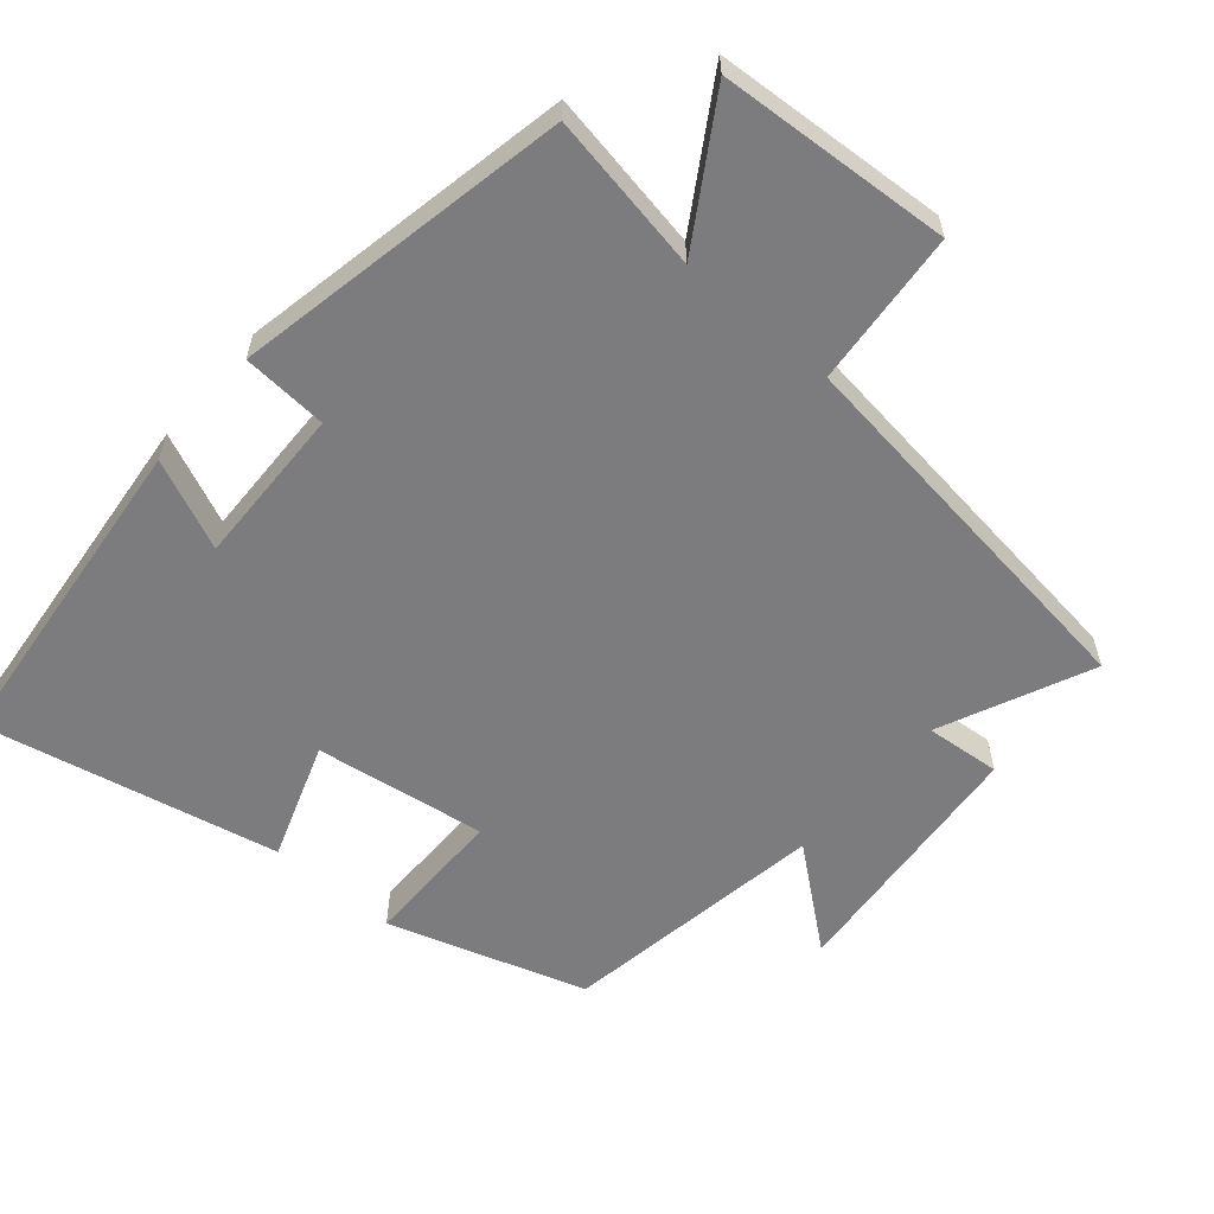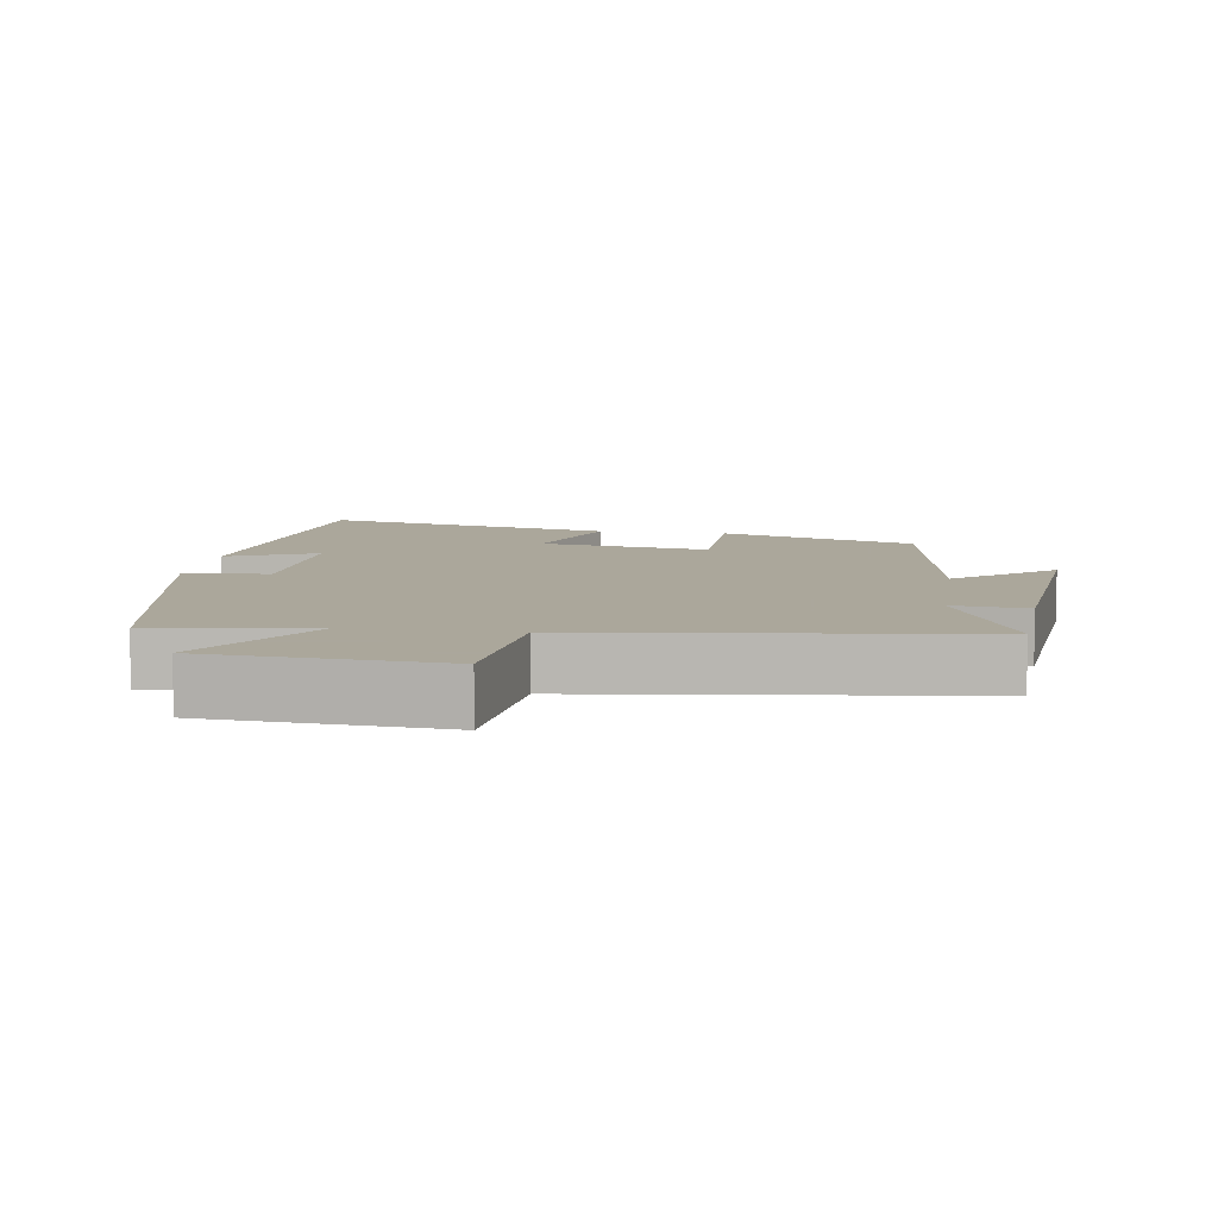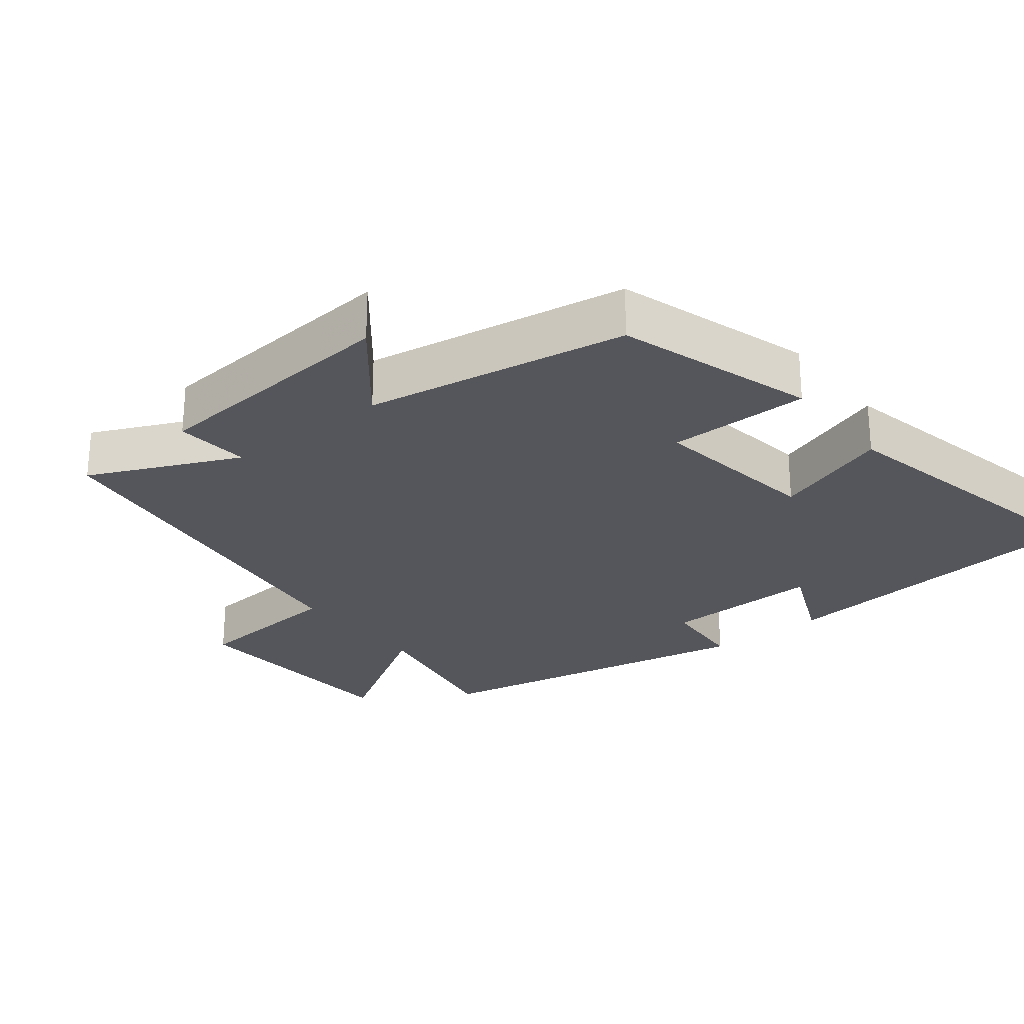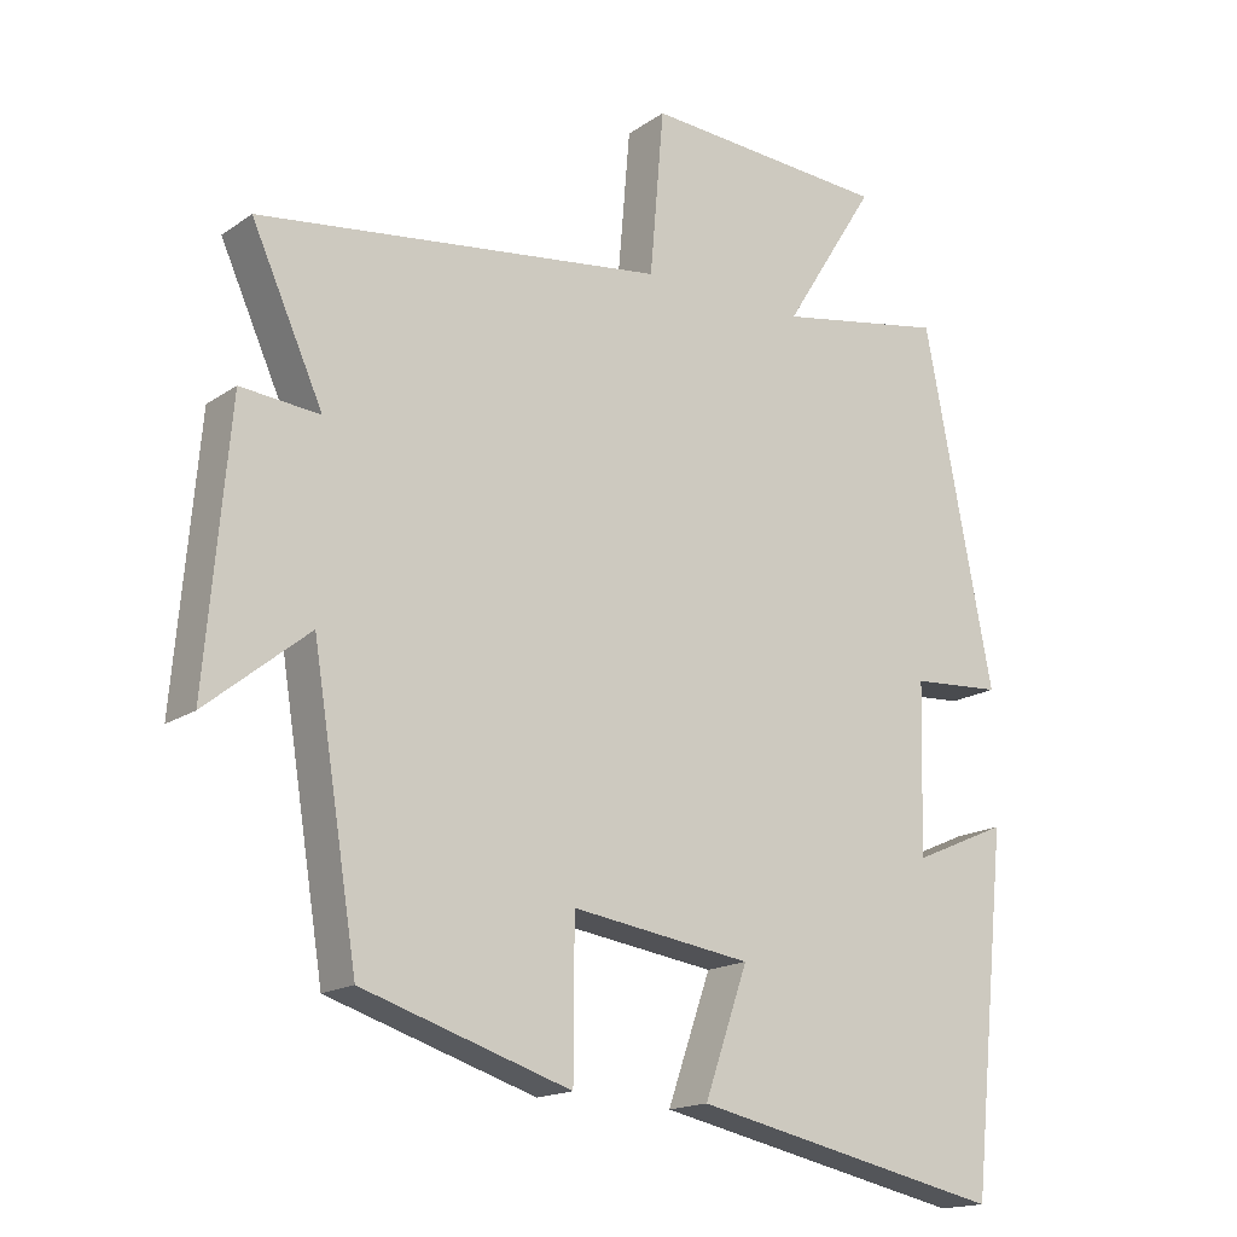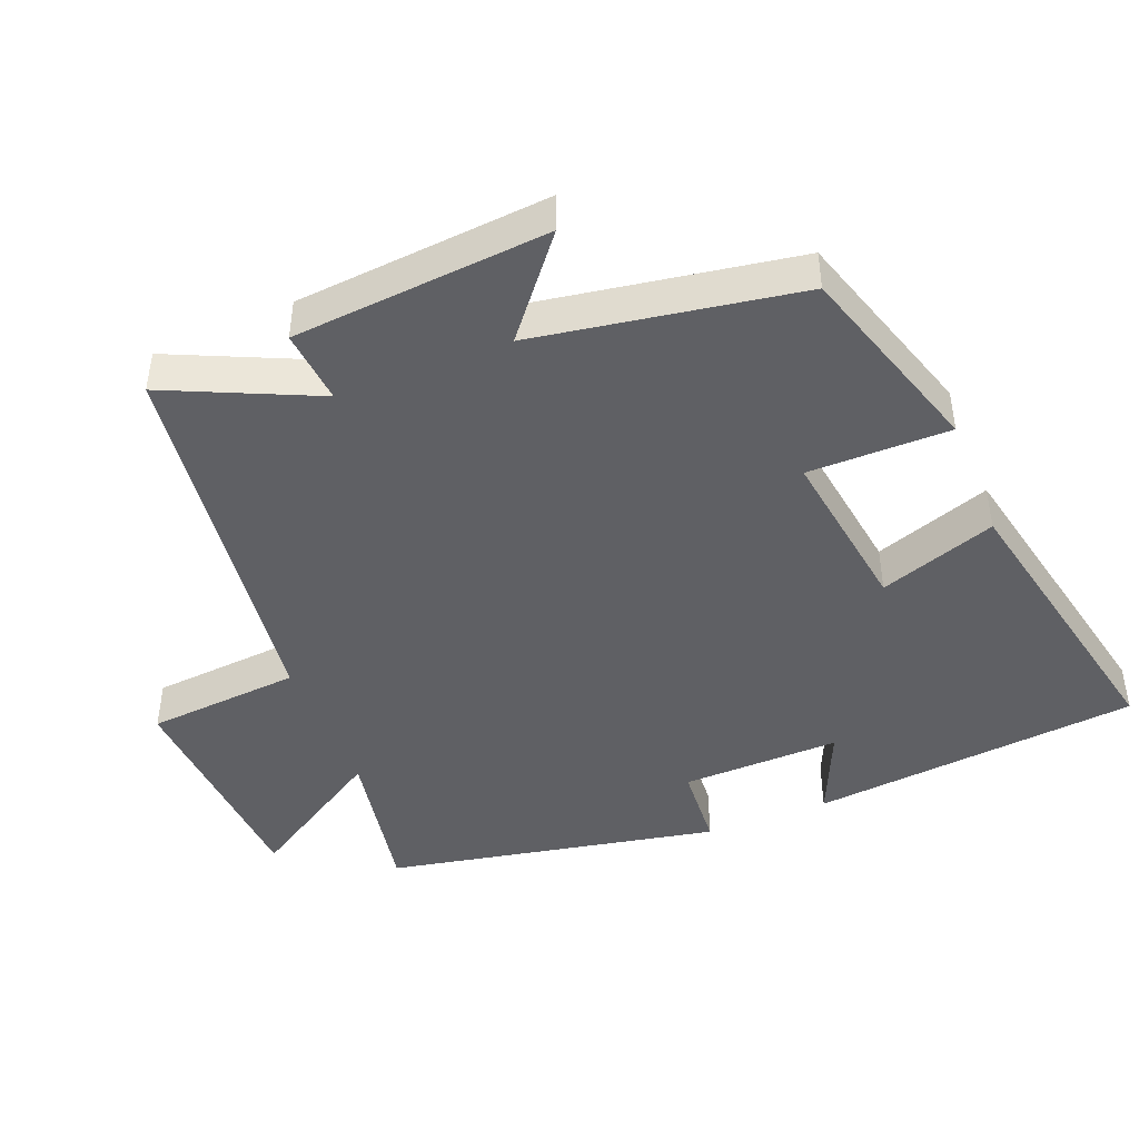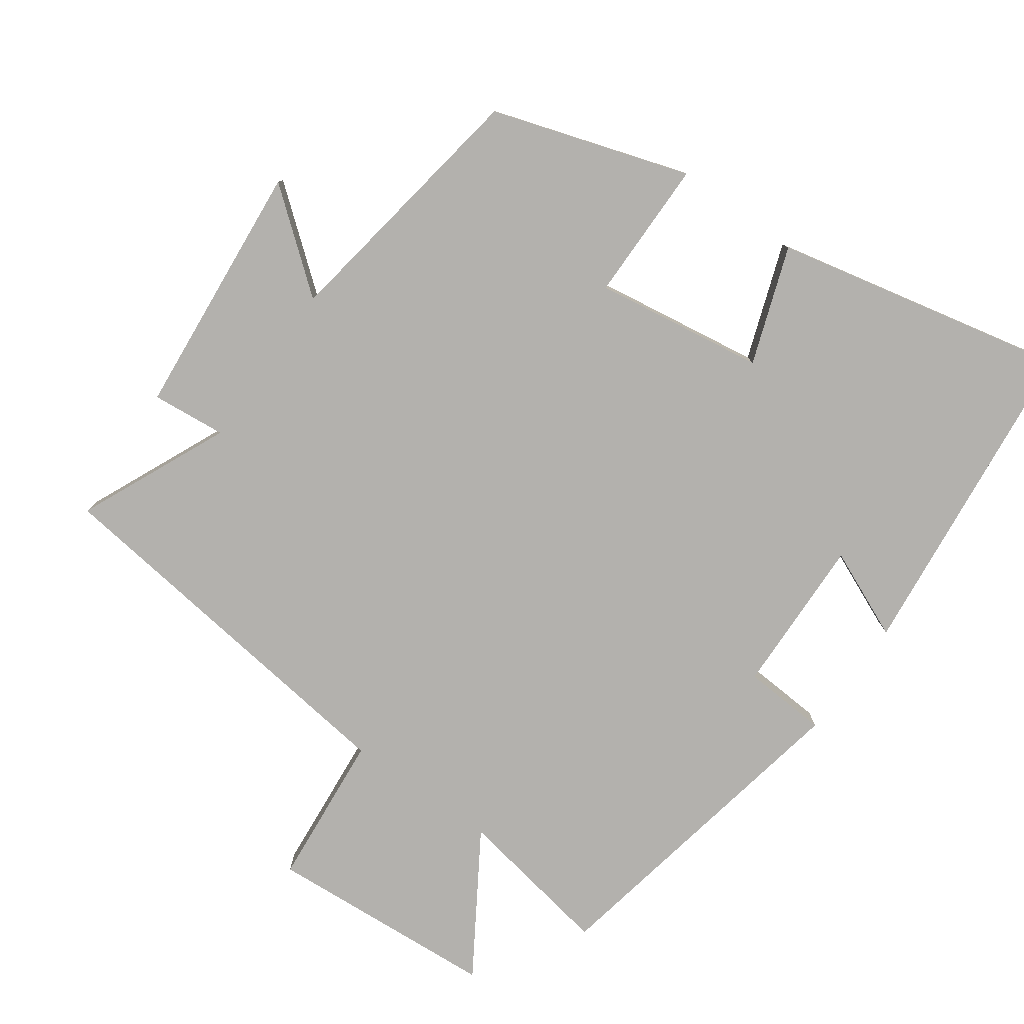
<metadata>
{"format":"obj","ext":"obj","renderer":"f3d","projection":"perspective","resolution":1024,"background":"white","views":[{"elev":-58.9,"azim":-40.7,"up":"+Y"},{"elev":8.2,"azim":8.6,"up":"+Y"},{"elev":-26.2,"azim":128.1,"up":"+Y"},{"elev":-16.6,"azim":143.7,"up":"+Z"},{"elev":-44.8,"azim":111.6,"up":"+Y"},{"elev":-79.3,"azim":144.6,"up":"+Y"}]}
</metadata>
<code>
v -0.451 0.07 -0.591
v -0.5 0.07 -0.118
v -0.372 0.07 -0.174
v -0.378 0.07 0.054
v -0.5 0.07 0.062
v -0.407 0.07 0.54
v -0.18 0.07 0.5
v -0.305 0.07 0.7
v 0.027 0.07 0.722
v 0.046 0.07 0.5
v 0.597 0.07 0.43
v 0.5 0.07 0.215
v 0.607 0.07 0.225
v 0.639 0.07 -0.143
v 0.5 0.07 -0.031
v 0.439 0.07 -0.41
v 0.157 0.07 -0.5
v 0.156 0.07 -0.296
v -0.088 0.07 -0.332
v -0.029 0.07 -0.5
v -0.451 0 -0.591
v -0.5 0 -0.118
v -0.372 0 -0.174
v -0.378 0 0.054
v -0.5 0 0.062
v -0.407 0 0.54
v -0.18 0 0.5
v -0.305 0 0.7
v 0.027 0 0.722
v 0.046 0 0.5
v 0.597 0 0.43
v 0.5 0 0.215
v 0.607 0 0.225
v 0.639 0 -0.143
v 0.5 0 -0.031
v 0.439 0 -0.41
v 0.157 0 -0.5
v 0.156 0 -0.296
v -0.088 0 -0.332
v -0.029 0 -0.5
f 1 2 3
f 20 1 3
f 19 20 3
f 18 19 3 4
f 15 16 17 18
f 15 18 4
f 12 13 14 15
f 12 15 4
f 12 4 5
f 11 12 5
f 10 11 5
f 7 8 9 10
f 7 10 5
f 5 6 7
f 23 22 21
f 23 21 40
f 23 40 39
f 24 23 39 38
f 38 37 36 35
f 24 38 35
f 35 34 33 32
f 24 35 32
f 25 24 32
f 25 32 31
f 25 31 30
f 30 29 28 27
f 25 30 27
f 27 26 25
f 1 21 22 2
f 2 22 23 3
f 3 23 24 4
f 4 24 25 5
f 5 25 26 6
f 6 26 27 7
f 7 27 28 8
f 8 28 29 9
f 9 29 30 10
f 10 30 31 11
f 11 31 32 12
f 12 32 33 13
f 13 33 34 14
f 14 34 35 15
f 15 35 36 16
f 16 36 37 17
f 17 37 38 18
f 18 38 39 19
f 19 39 40 20
f 20 40 21 1

</code>
